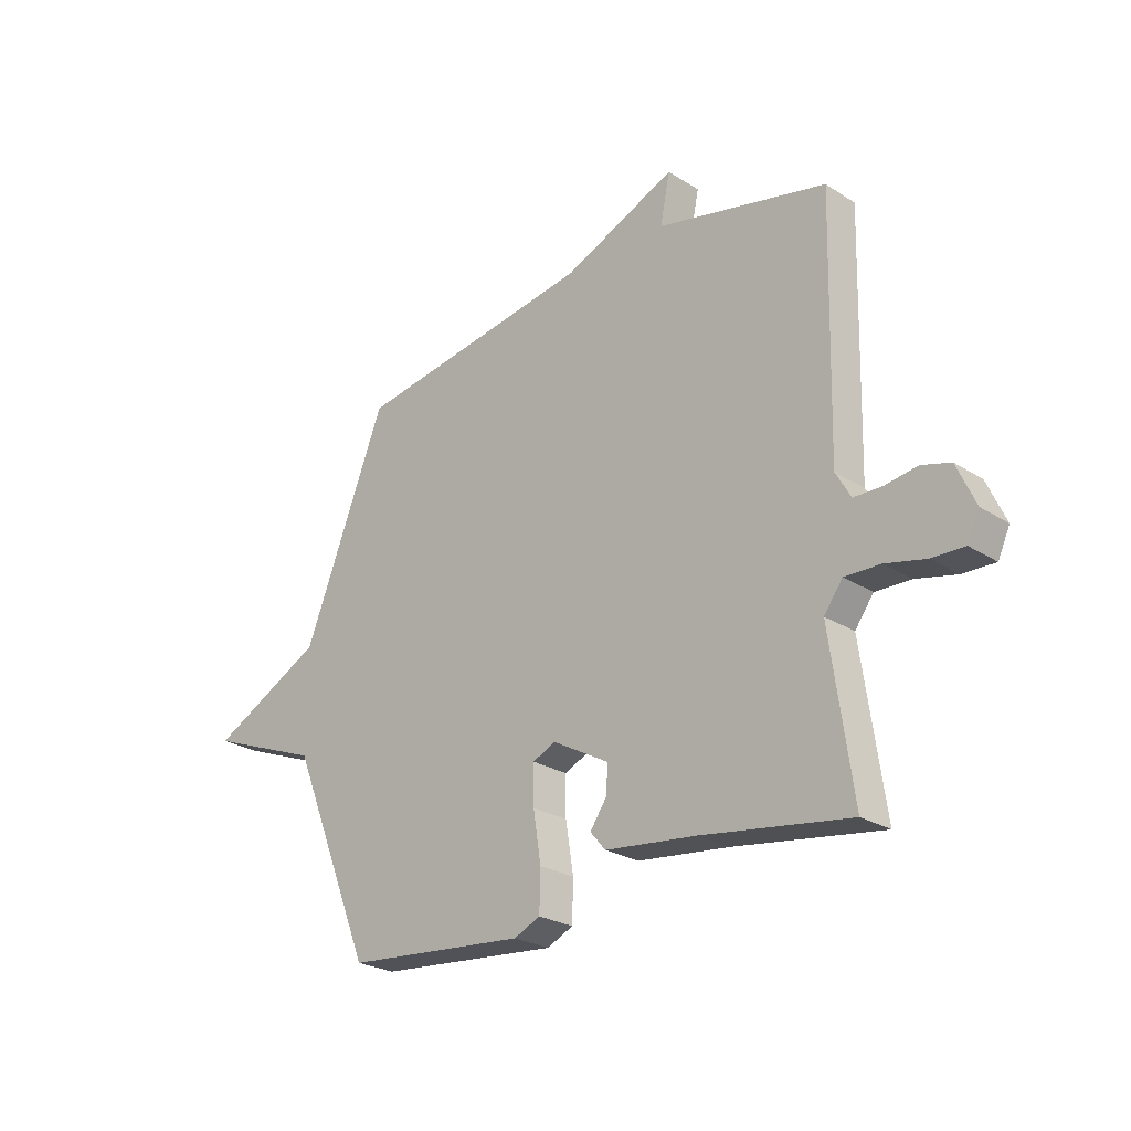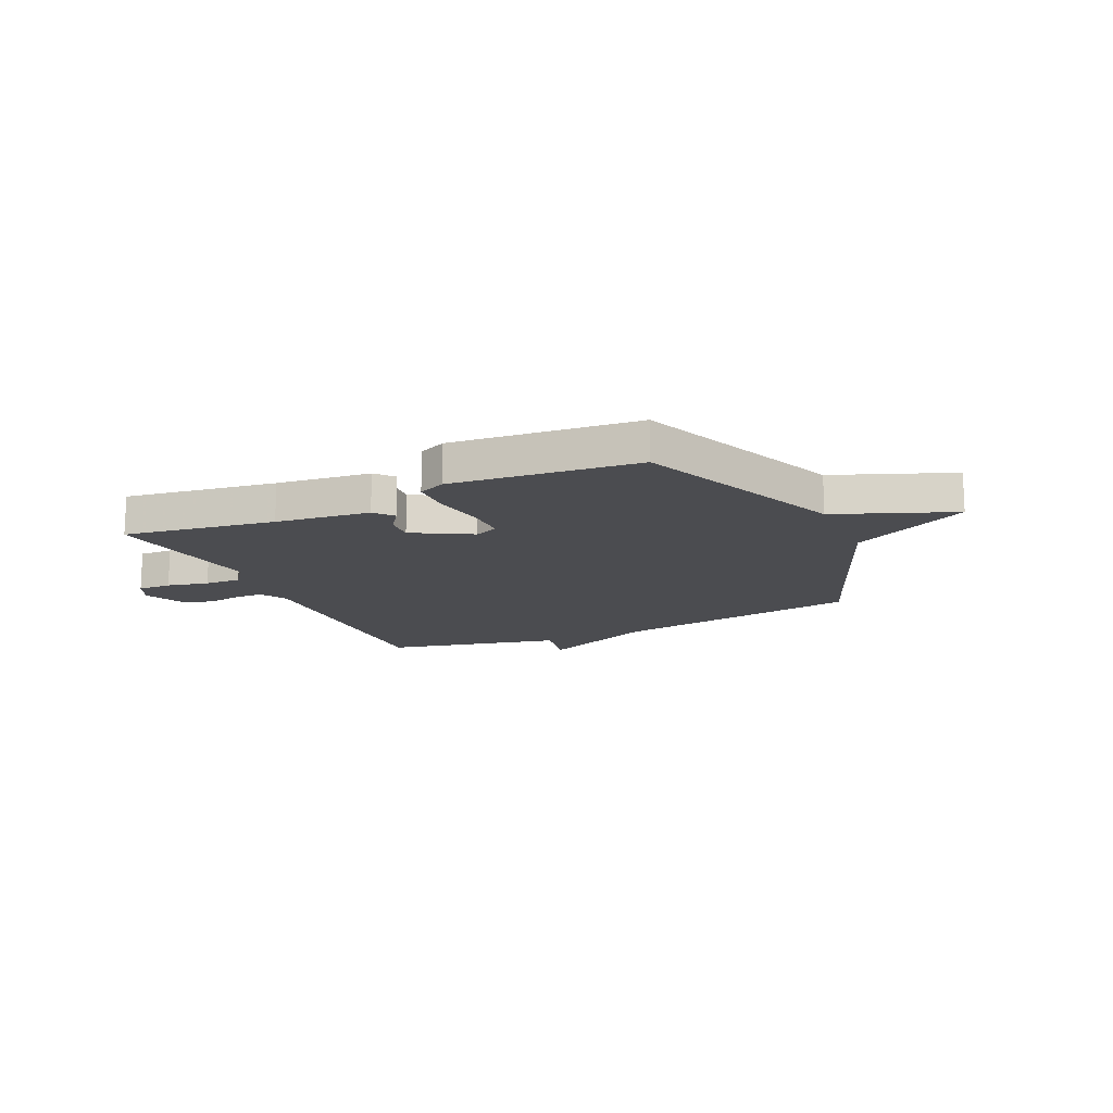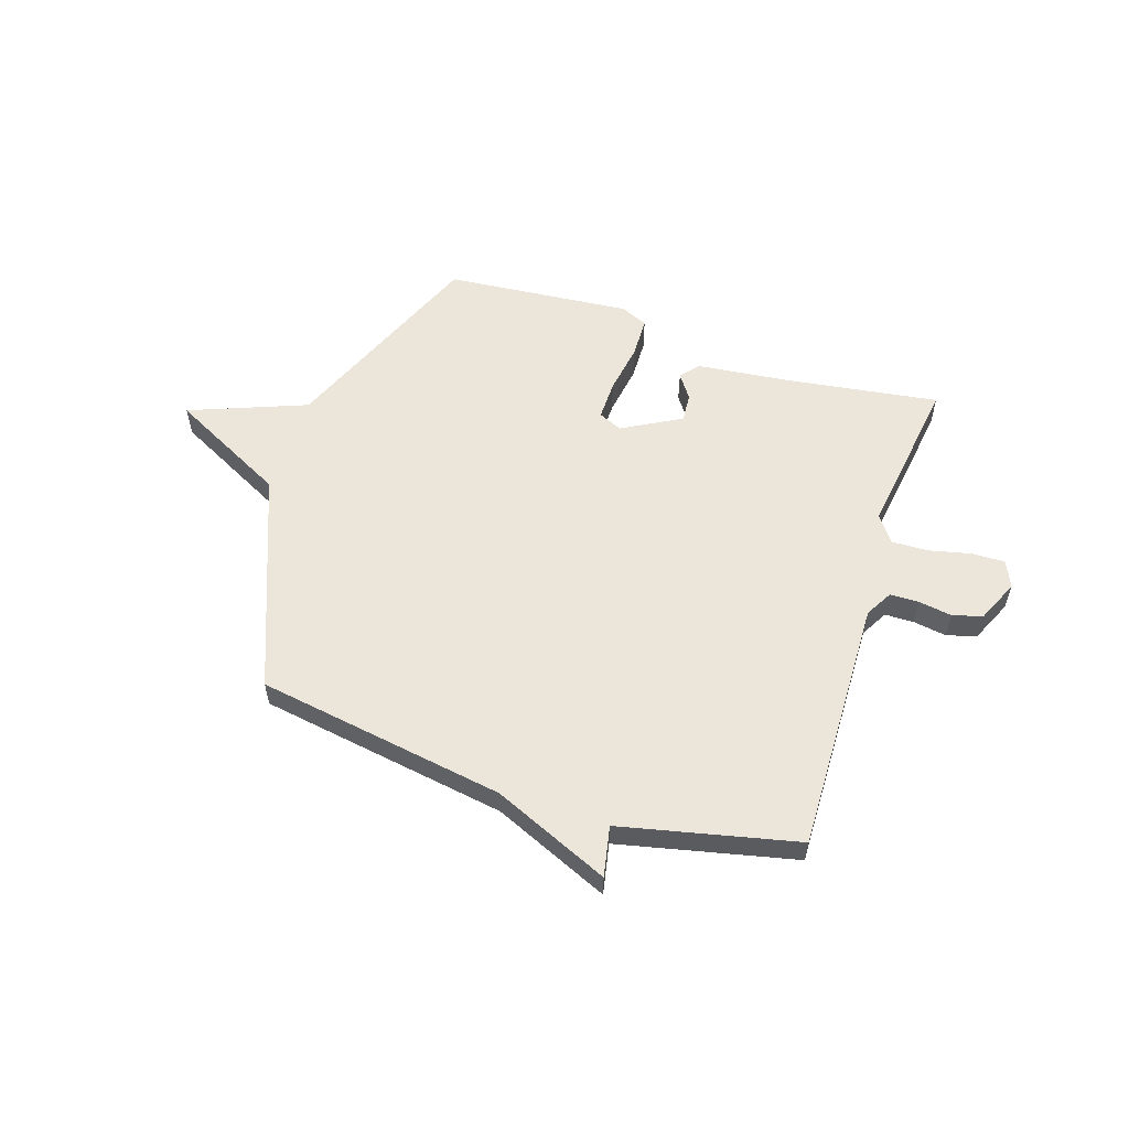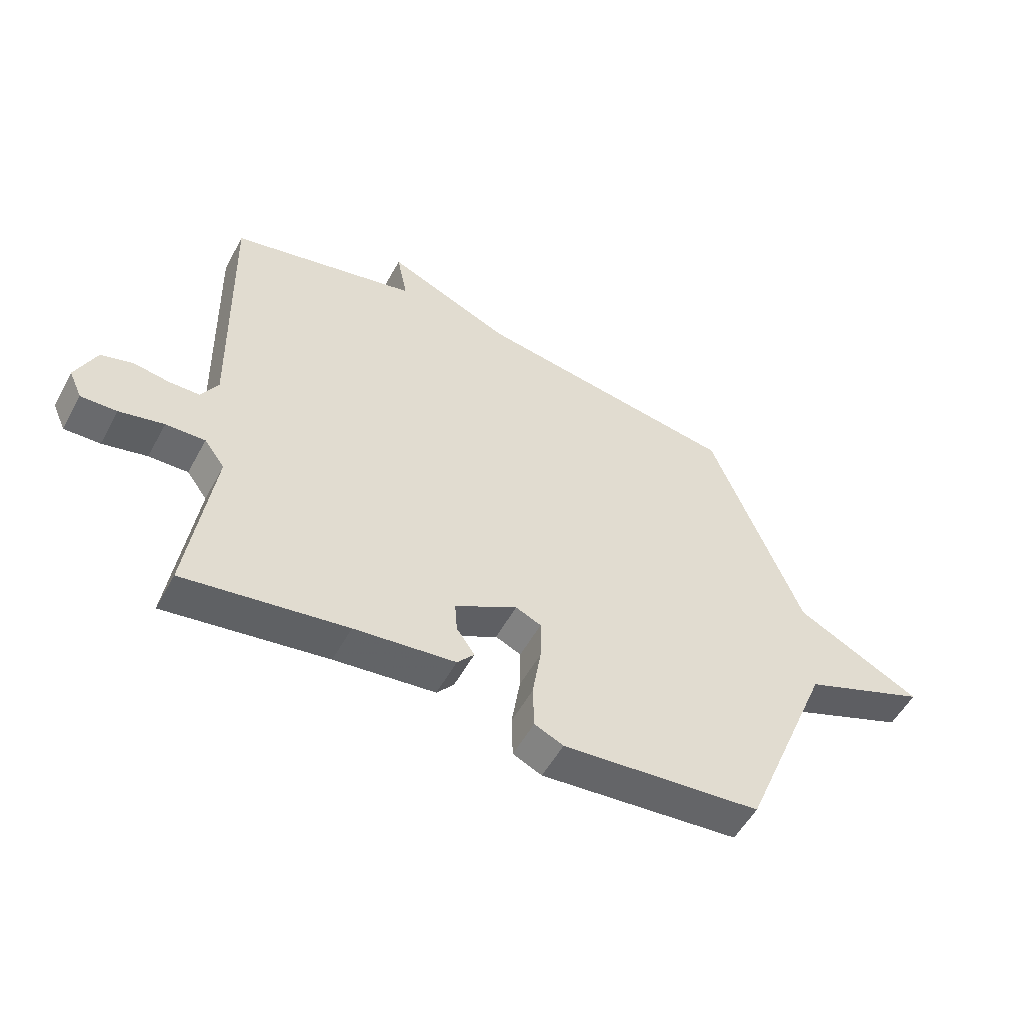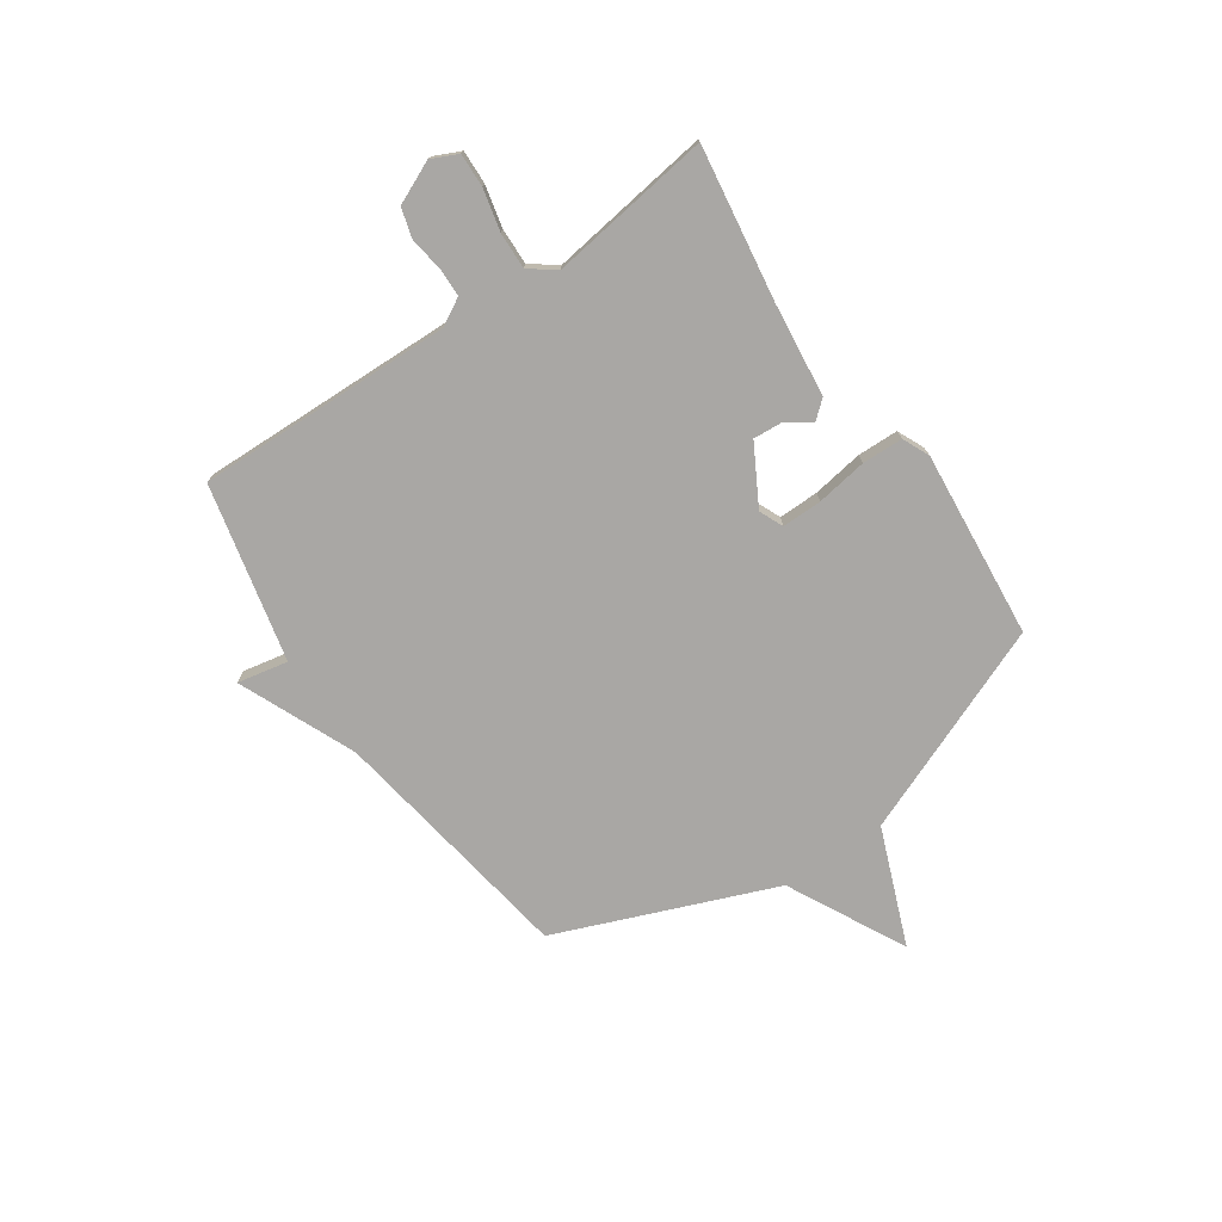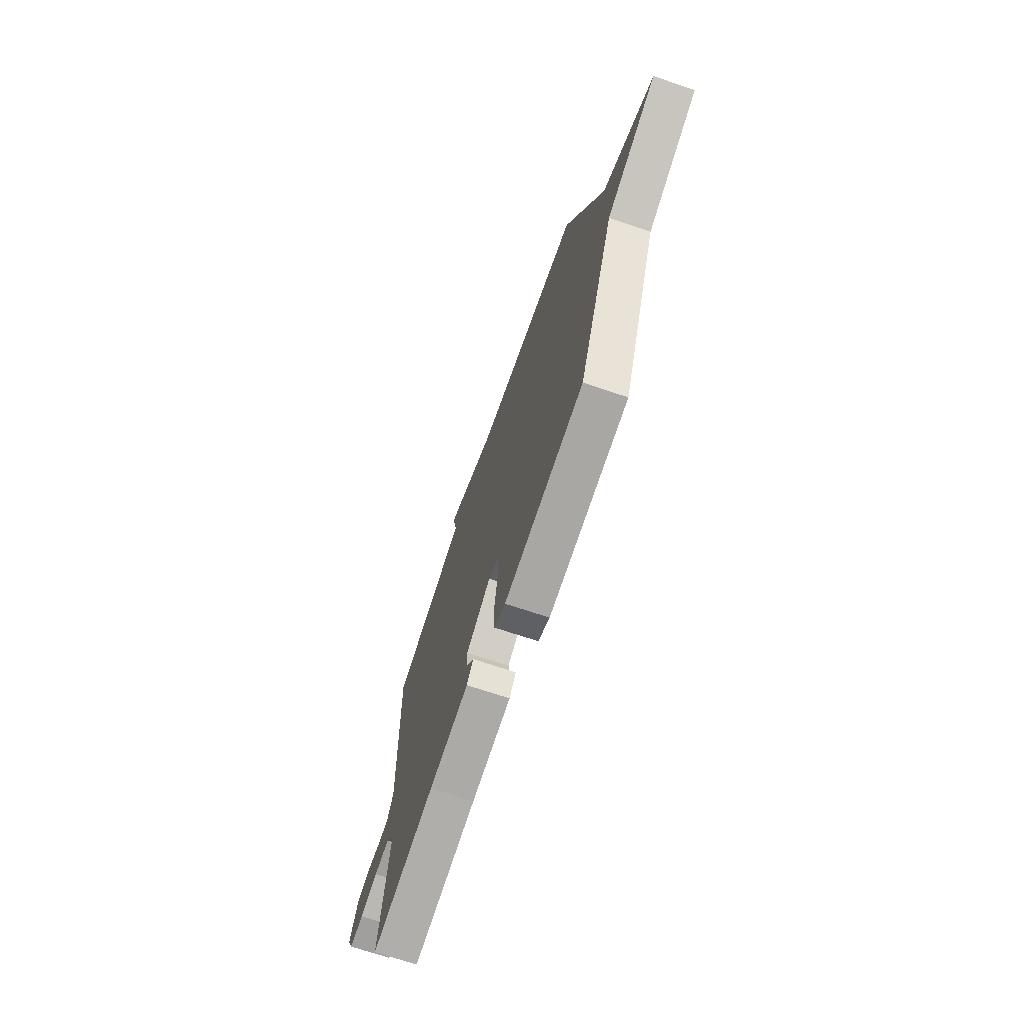
<metadata>
{"format":"obj","ext":"obj","renderer":"f3d","projection":"perspective","resolution":1024,"background":"white","views":[{"elev":-25.1,"azim":44.2,"up":"+Z"},{"elev":-15.2,"azim":-155.4,"up":"+Y"},{"elev":56.7,"azim":18.1,"up":"+Y"},{"elev":-53.7,"azim":151.9,"up":"+Z"},{"elev":-74.7,"azim":124.3,"up":"+Y"},{"elev":-69.6,"azim":-108.7,"up":"+Z"}]}
</metadata>
<code>
v -0.5 0.07 -0.5
v -0.661 0.07 -0.108
v -0.882 0.07 -0.022
v -0.661 0.07 0.092
v -0.5 0.07 0.5
v -0.031 0.07 0.575
v 0.188 0.07 0.67
v 0.169 0.07 0.575
v 0.5 0.07 0.5
v 0.488 0.07 0.019
v 0.517 0.07 -0.032
v 0.571 0.07 -0.033
v 0.634 0.07 -0.023
v 0.69 0.07 -0.039
v 0.726 0.07 -0.119
v 0.703 0.07 -0.169
v 0.64 0.07 -0.167
v 0.562 0.07 -0.149
v 0.493 0.07 -0.147
v 0.457 0.07 -0.196
v 0.5 0.07 -0.5
v 0.215 0.07 -0.458
v 0.037 0.07 -0.438
v 0.007 0.07 -0.403
v 0.039 0.07 -0.357
v 0.043 0.07 -0.303
v -0.067 0.07 -0.242
v -0.112 0.07 -0.262
v -0.111 0.07 -0.337
v -0.096 0.07 -0.432
v -0.098 0.07 -0.509
v -0.149 0.07 -0.532
v -0.5 0 -0.5
v -0.661 0 -0.108
v -0.882 0 -0.022
v -0.661 0 0.092
v -0.5 0 0.5
v -0.031 0 0.575
v 0.188 0 0.67
v 0.169 0 0.575
v 0.5 0 0.5
v 0.488 0 0.019
v 0.517 0 -0.032
v 0.571 0 -0.033
v 0.634 0 -0.023
v 0.69 0 -0.039
v 0.726 0 -0.119
v 0.703 0 -0.169
v 0.64 0 -0.167
v 0.562 0 -0.149
v 0.493 0 -0.147
v 0.457 0 -0.196
v 0.5 0 -0.5
v 0.215 0 -0.458
v 0.037 0 -0.438
v 0.007 0 -0.403
v 0.039 0 -0.357
v 0.043 0 -0.303
v -0.067 0 -0.242
v -0.112 0 -0.262
v -0.111 0 -0.337
v -0.096 0 -0.432
v -0.098 0 -0.509
v -0.149 0 -0.532
f 32 1 2
f 31 32 2
f 30 31 2
f 29 30 2
f 28 29 2
f 2 3 4
f 28 2 4
f 27 28 4
f 4 5 6
f 27 4 6
f 26 27 6
f 22 23 24 25
f 22 25 26
f 21 22 26
f 20 21 26
f 19 20 26 6
f 16 17 18
f 15 16 18
f 14 15 18
f 13 14 18
f 12 13 18
f 11 12 18 19
f 10 11 19 6
f 8 9 10 6
f 6 7 8
f 34 33 64
f 34 64 63
f 34 63 62
f 34 62 61
f 34 61 60
f 36 35 34
f 36 34 60
f 36 60 59
f 38 37 36
f 38 36 59
f 38 59 58
f 57 56 55 54
f 58 57 54
f 58 54 53
f 58 53 52
f 38 58 52 51
f 50 49 48
f 50 48 47
f 50 47 46
f 50 46 45
f 50 45 44
f 51 50 44 43
f 38 51 43 42
f 38 42 41 40
f 40 39 38
f 1 33 34 2
f 2 34 35 3
f 3 35 36 4
f 4 36 37 5
f 5 37 38 6
f 6 38 39 7
f 7 39 40 8
f 8 40 41 9
f 9 41 42 10
f 10 42 43 11
f 11 43 44 12
f 12 44 45 13
f 13 45 46 14
f 14 46 47 15
f 15 47 48 16
f 16 48 49 17
f 17 49 50 18
f 18 50 51 19
f 19 51 52 20
f 20 52 53 21
f 21 53 54 22
f 22 54 55 23
f 23 55 56 24
f 24 56 57 25
f 25 57 58 26
f 26 58 59 27
f 27 59 60 28
f 28 60 61 29
f 29 61 62 30
f 30 62 63 31
f 31 63 64 32
f 32 64 33 1

</code>
